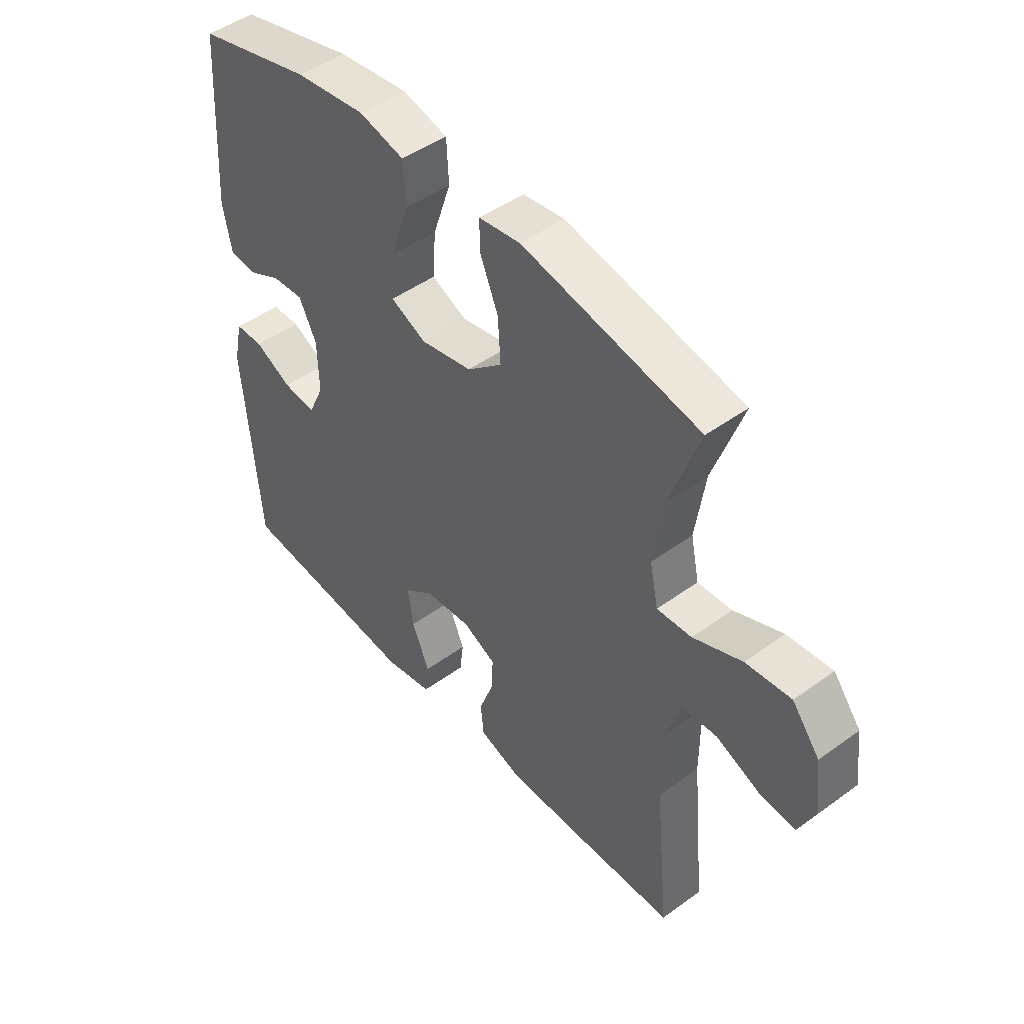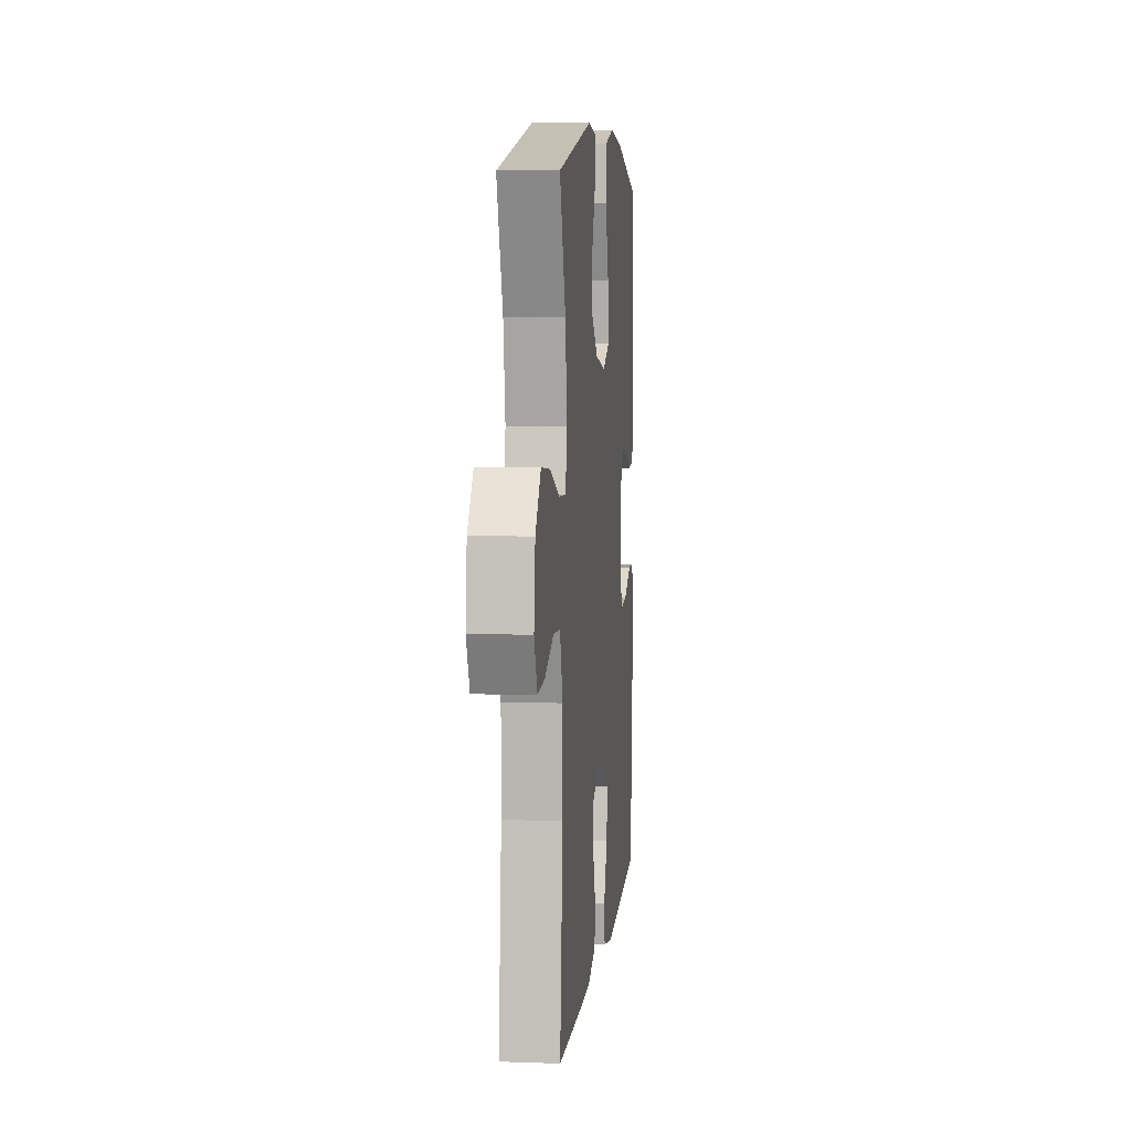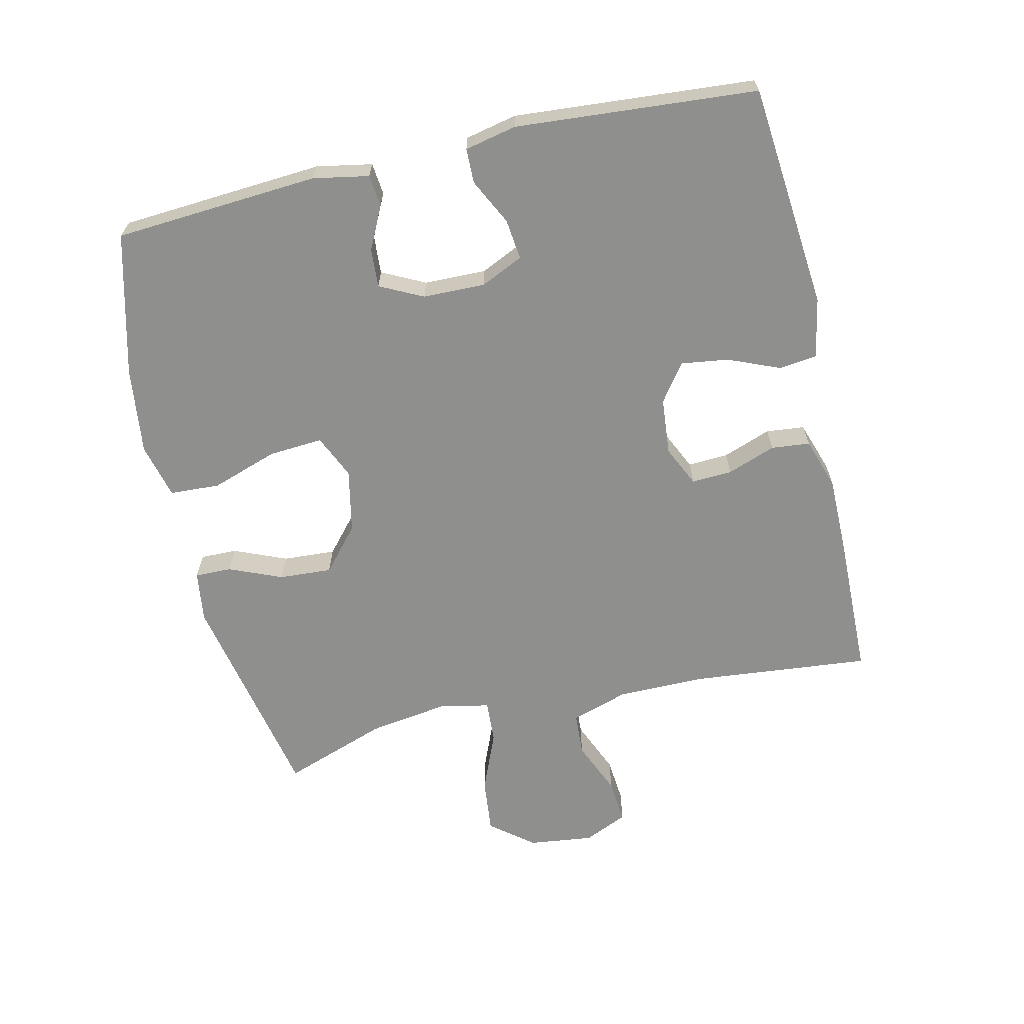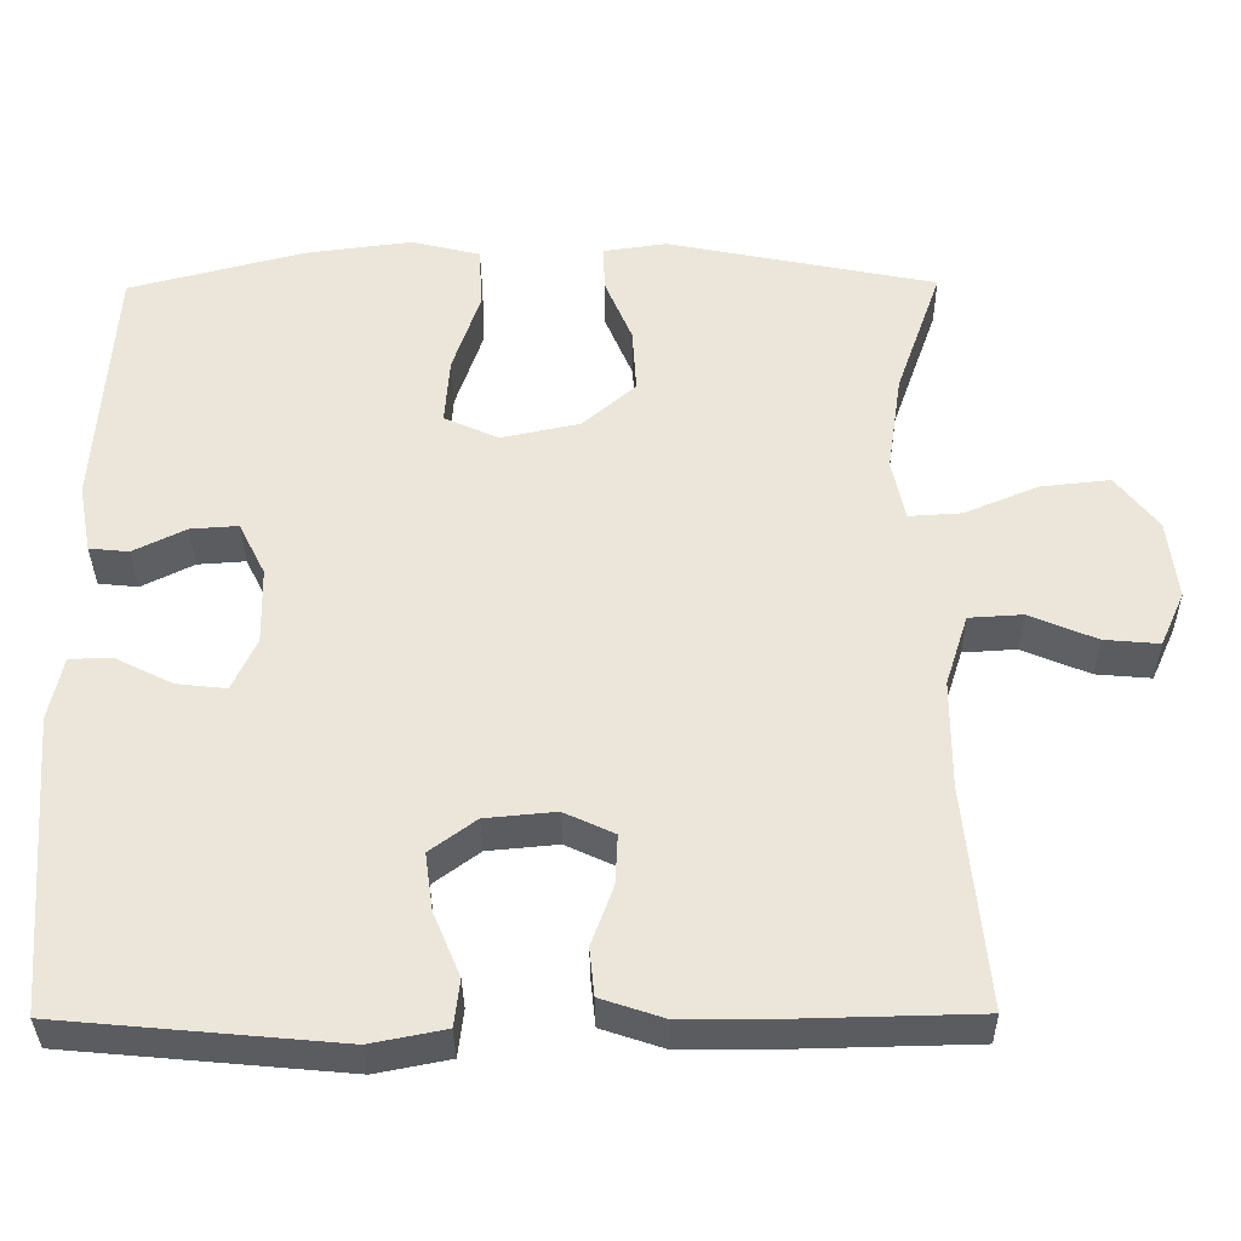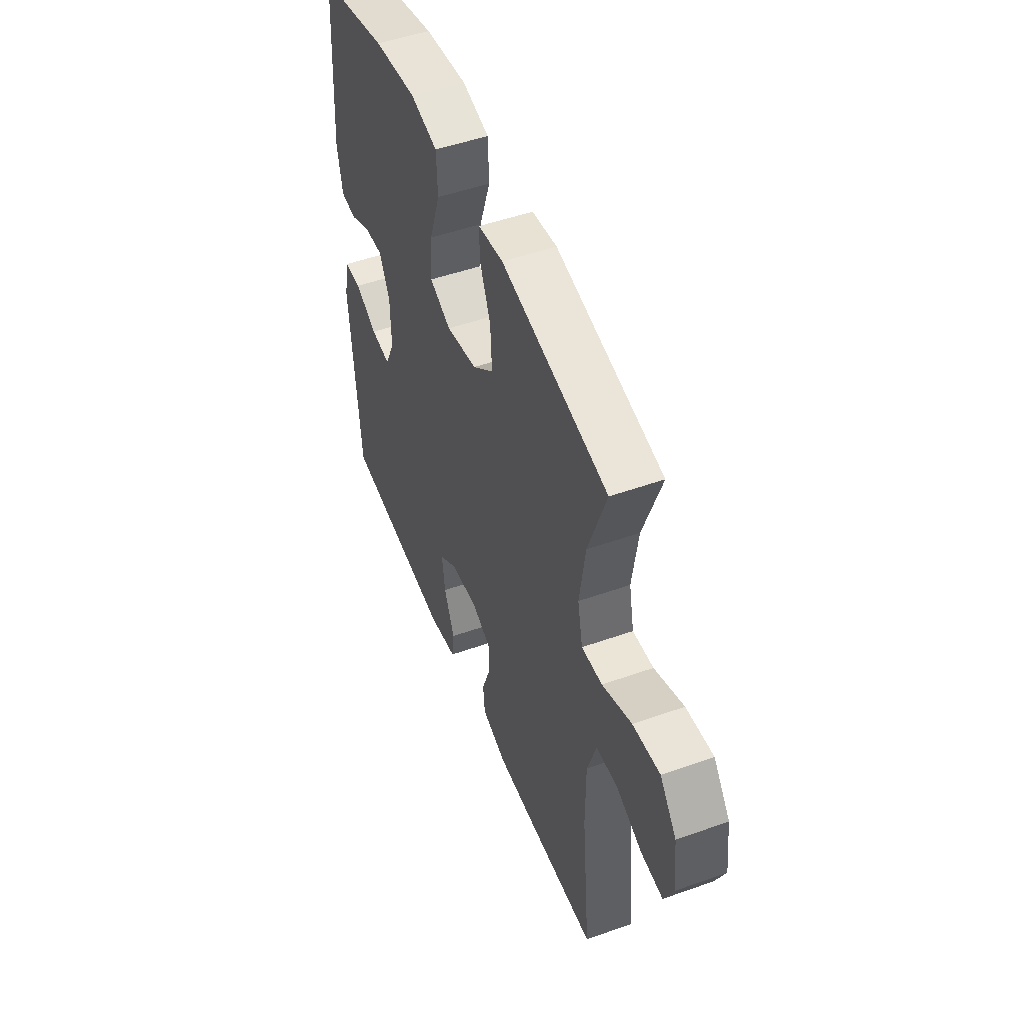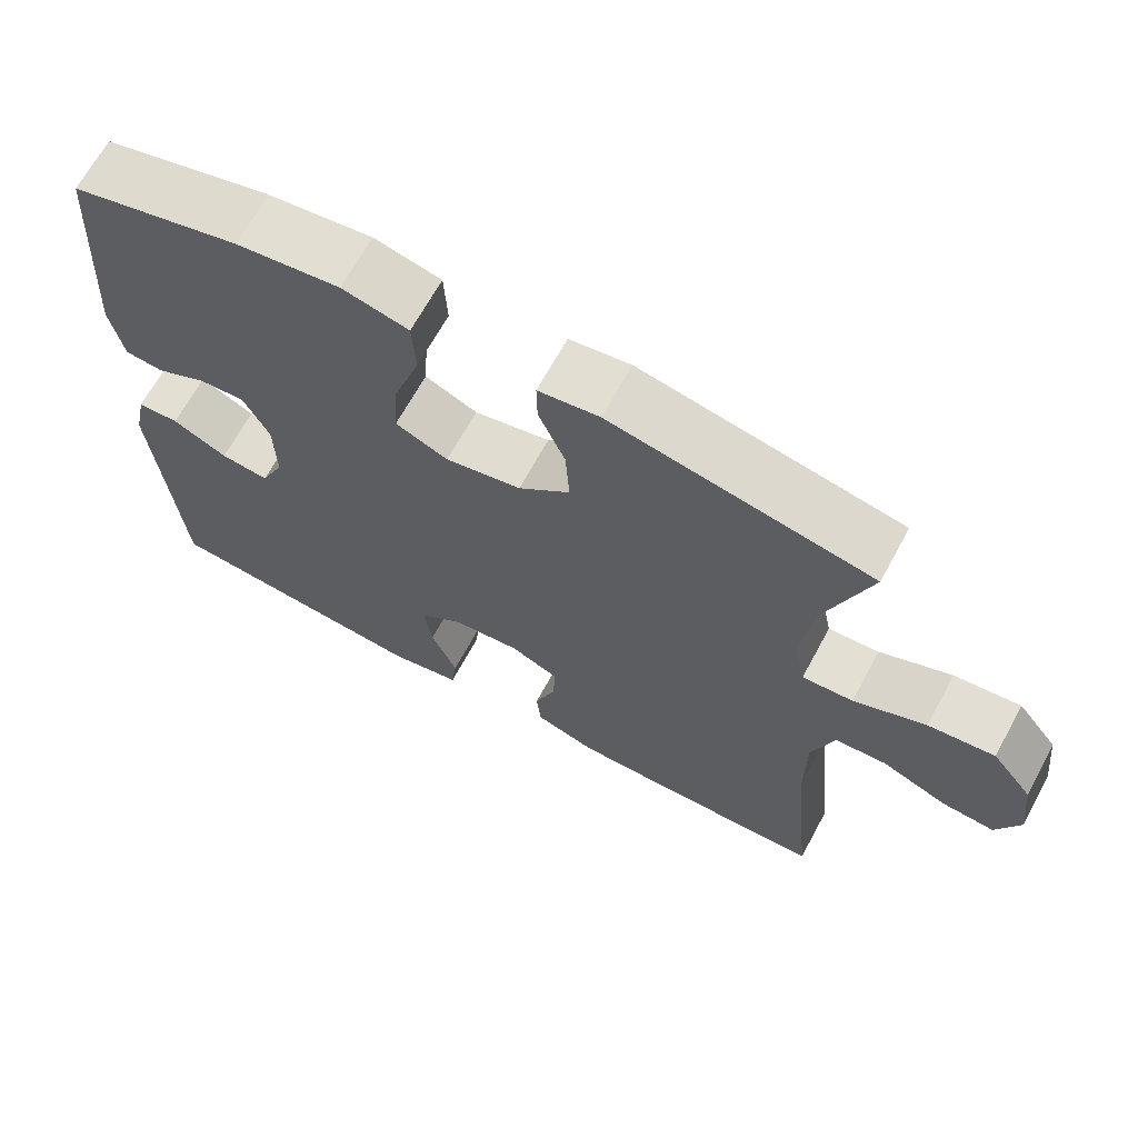
<metadata>
{"format":"obj","ext":"obj","renderer":"f3d","projection":"perspective","resolution":1024,"background":"white","views":[{"elev":47.2,"azim":-129.4,"up":"+Z"},{"elev":6.9,"azim":-84.0,"up":"+Z"},{"elev":-65.2,"azim":103.0,"up":"+Y"},{"elev":-34.8,"azim":-179.4,"up":"+Z"},{"elev":50.2,"azim":-111.3,"up":"+Z"},{"elev":67.1,"azim":-151.5,"up":"+Z"}]}
</metadata>
<code>
v 0.5 0.07 0.5
v 0.521 0.07 0.187
v 0.505 0.07 0.102
v 0.456 0.07 0.097
v 0.391 0.07 0.129
v 0.332 0.07 0.133
v 0.299 0.07 0.067
v 0.297 0.07 -0.028
v 0.327 0.07 -0.093
v 0.389 0.07 -0.086
v 0.459 0.07 -0.051
v 0.512 0.07 -0.052
v 0.529 0.07 -0.131
v 0.5 0.07 -0.5
v 0.155 0.07 -0.532
v 0.063 0.07 -0.514
v 0.056 0.07 -0.456
v 0.089 0.07 -0.377
v 0.099 0.07 -0.305
v 0.042 0.07 -0.263
v -0.045 0.07 -0.255
v -0.107 0.07 -0.284
v -0.104 0.07 -0.346
v -0.077 0.07 -0.42
v -0.083 0.07 -0.479
v -0.161 0.07 -0.505
v -0.28 0.07 -0.505
v -0.5 0.07 -0.5
v -0.473 0.07 -0.226
v -0.473 0.07 -0.091
v -0.501 0.07 -0.003
v -0.567 0.07 0.001
v -0.65 0.07 -0.034
v -0.718 0.07 -0.04
v -0.748 0.07 0.027
v -0.736 0.07 0.126
v -0.684 0.07 0.192
v -0.599 0.07 0.183
v -0.507 0.07 0.145
v -0.442 0.07 0.141
v -0.426 0.07 0.217
v -0.444 0.07 0.34
v -0.5 0.07 0.5
v -0.167 0.07 0.567
v -0.089 0.07 0.556
v -0.09 0.07 0.5
v -0.124 0.07 0.419
v -0.129 0.07 0.338
v -0.063 0.07 0.281
v 0.034 0.07 0.261
v 0.101 0.07 0.291
v 0.095 0.07 0.374
v 0.061 0.07 0.475
v 0.065 0.07 0.552
v 0.15 0.07 0.573
v 0.283 0.07 0.556
v 0.5 0 0.5
v 0.521 0 0.187
v 0.505 0 0.102
v 0.456 0 0.097
v 0.391 0 0.129
v 0.332 0 0.133
v 0.299 0 0.067
v 0.297 0 -0.028
v 0.327 0 -0.093
v 0.389 0 -0.086
v 0.459 0 -0.051
v 0.512 0 -0.052
v 0.529 0 -0.131
v 0.5 0 -0.5
v 0.155 0 -0.532
v 0.063 0 -0.514
v 0.056 0 -0.456
v 0.089 0 -0.377
v 0.099 0 -0.305
v 0.042 0 -0.263
v -0.045 0 -0.255
v -0.107 0 -0.284
v -0.104 0 -0.346
v -0.077 0 -0.42
v -0.083 0 -0.479
v -0.161 0 -0.505
v -0.28 0 -0.505
v -0.5 0 -0.5
v -0.473 0 -0.226
v -0.473 0 -0.091
v -0.501 0 -0.003
v -0.567 0 0.001
v -0.65 0 -0.034
v -0.718 0 -0.04
v -0.748 0 0.027
v -0.736 0 0.126
v -0.684 0 0.192
v -0.599 0 0.183
v -0.507 0 0.145
v -0.442 0 0.141
v -0.426 0 0.217
v -0.444 0 0.34
v -0.5 0 0.5
v -0.167 0 0.567
v -0.089 0 0.556
v -0.09 0 0.5
v -0.124 0 0.419
v -0.129 0 0.338
v -0.063 0 0.281
v 0.034 0 0.261
v 0.101 0 0.291
v 0.095 0 0.374
v 0.061 0 0.475
v 0.065 0 0.552
v 0.15 0 0.573
v 0.283 0 0.556
f 3 4 5
f 2 3 5
f 1 2 5
f 56 1 5
f 55 56 5
f 54 55 5
f 53 54 5
f 52 53 5
f 51 52 5 6
f 50 51 6 7
f 49 50 7 8
f 45 46 47
f 44 45 47
f 43 44 47
f 42 43 47
f 41 42 47 48
f 40 41 48 49
f 37 38 39
f 36 37 39
f 35 36 39
f 34 35 39
f 33 34 39
f 32 33 39
f 31 32 39 40
f 49 8 9
f 40 49 9
f 31 40 9
f 30 31 9
f 27 28 29
f 26 27 29
f 25 26 29
f 24 25 29
f 23 24 29
f 22 23 29 30
f 16 17 18
f 15 16 18
f 14 15 18
f 13 14 18
f 12 13 18
f 11 12 18
f 10 11 18
f 9 10 18 19
f 21 22 30
f 20 21 30 9
f 9 19 20
f 61 60 59
f 61 59 58
f 61 58 57
f 61 57 112
f 61 112 111
f 61 111 110
f 61 110 109
f 61 109 108
f 62 61 108 107
f 63 62 107 106
f 64 63 106 105
f 103 102 101
f 103 101 100
f 103 100 99
f 103 99 98
f 104 103 98 97
f 105 104 97 96
f 95 94 93
f 95 93 92
f 95 92 91
f 95 91 90
f 95 90 89
f 95 89 88
f 96 95 88 87
f 65 64 105
f 65 105 96
f 65 96 87
f 65 87 86
f 85 84 83
f 85 83 82
f 85 82 81
f 85 81 80
f 85 80 79
f 86 85 79 78
f 74 73 72
f 74 72 71
f 74 71 70
f 74 70 69
f 74 69 68
f 74 68 67
f 74 67 66
f 75 74 66 65
f 86 78 77
f 65 86 77 76
f 76 75 65
f 1 57 58 2
f 2 58 59 3
f 3 59 60 4
f 4 60 61 5
f 5 61 62 6
f 6 62 63 7
f 7 63 64 8
f 8 64 65 9
f 9 65 66 10
f 10 66 67 11
f 11 67 68 12
f 12 68 69 13
f 13 69 70 14
f 14 70 71 15
f 15 71 72 16
f 16 72 73 17
f 17 73 74 18
f 18 74 75 19
f 19 75 76 20
f 20 76 77 21
f 21 77 78 22
f 22 78 79 23
f 23 79 80 24
f 24 80 81 25
f 25 81 82 26
f 26 82 83 27
f 27 83 84 28
f 28 84 85 29
f 29 85 86 30
f 30 86 87 31
f 31 87 88 32
f 32 88 89 33
f 33 89 90 34
f 34 90 91 35
f 35 91 92 36
f 36 92 93 37
f 37 93 94 38
f 38 94 95 39
f 39 95 96 40
f 40 96 97 41
f 41 97 98 42
f 42 98 99 43
f 43 99 100 44
f 44 100 101 45
f 45 101 102 46
f 46 102 103 47
f 47 103 104 48
f 48 104 105 49
f 49 105 106 50
f 50 106 107 51
f 51 107 108 52
f 52 108 109 53
f 53 109 110 54
f 54 110 111 55
f 55 111 112 56
f 56 112 57 1

</code>
